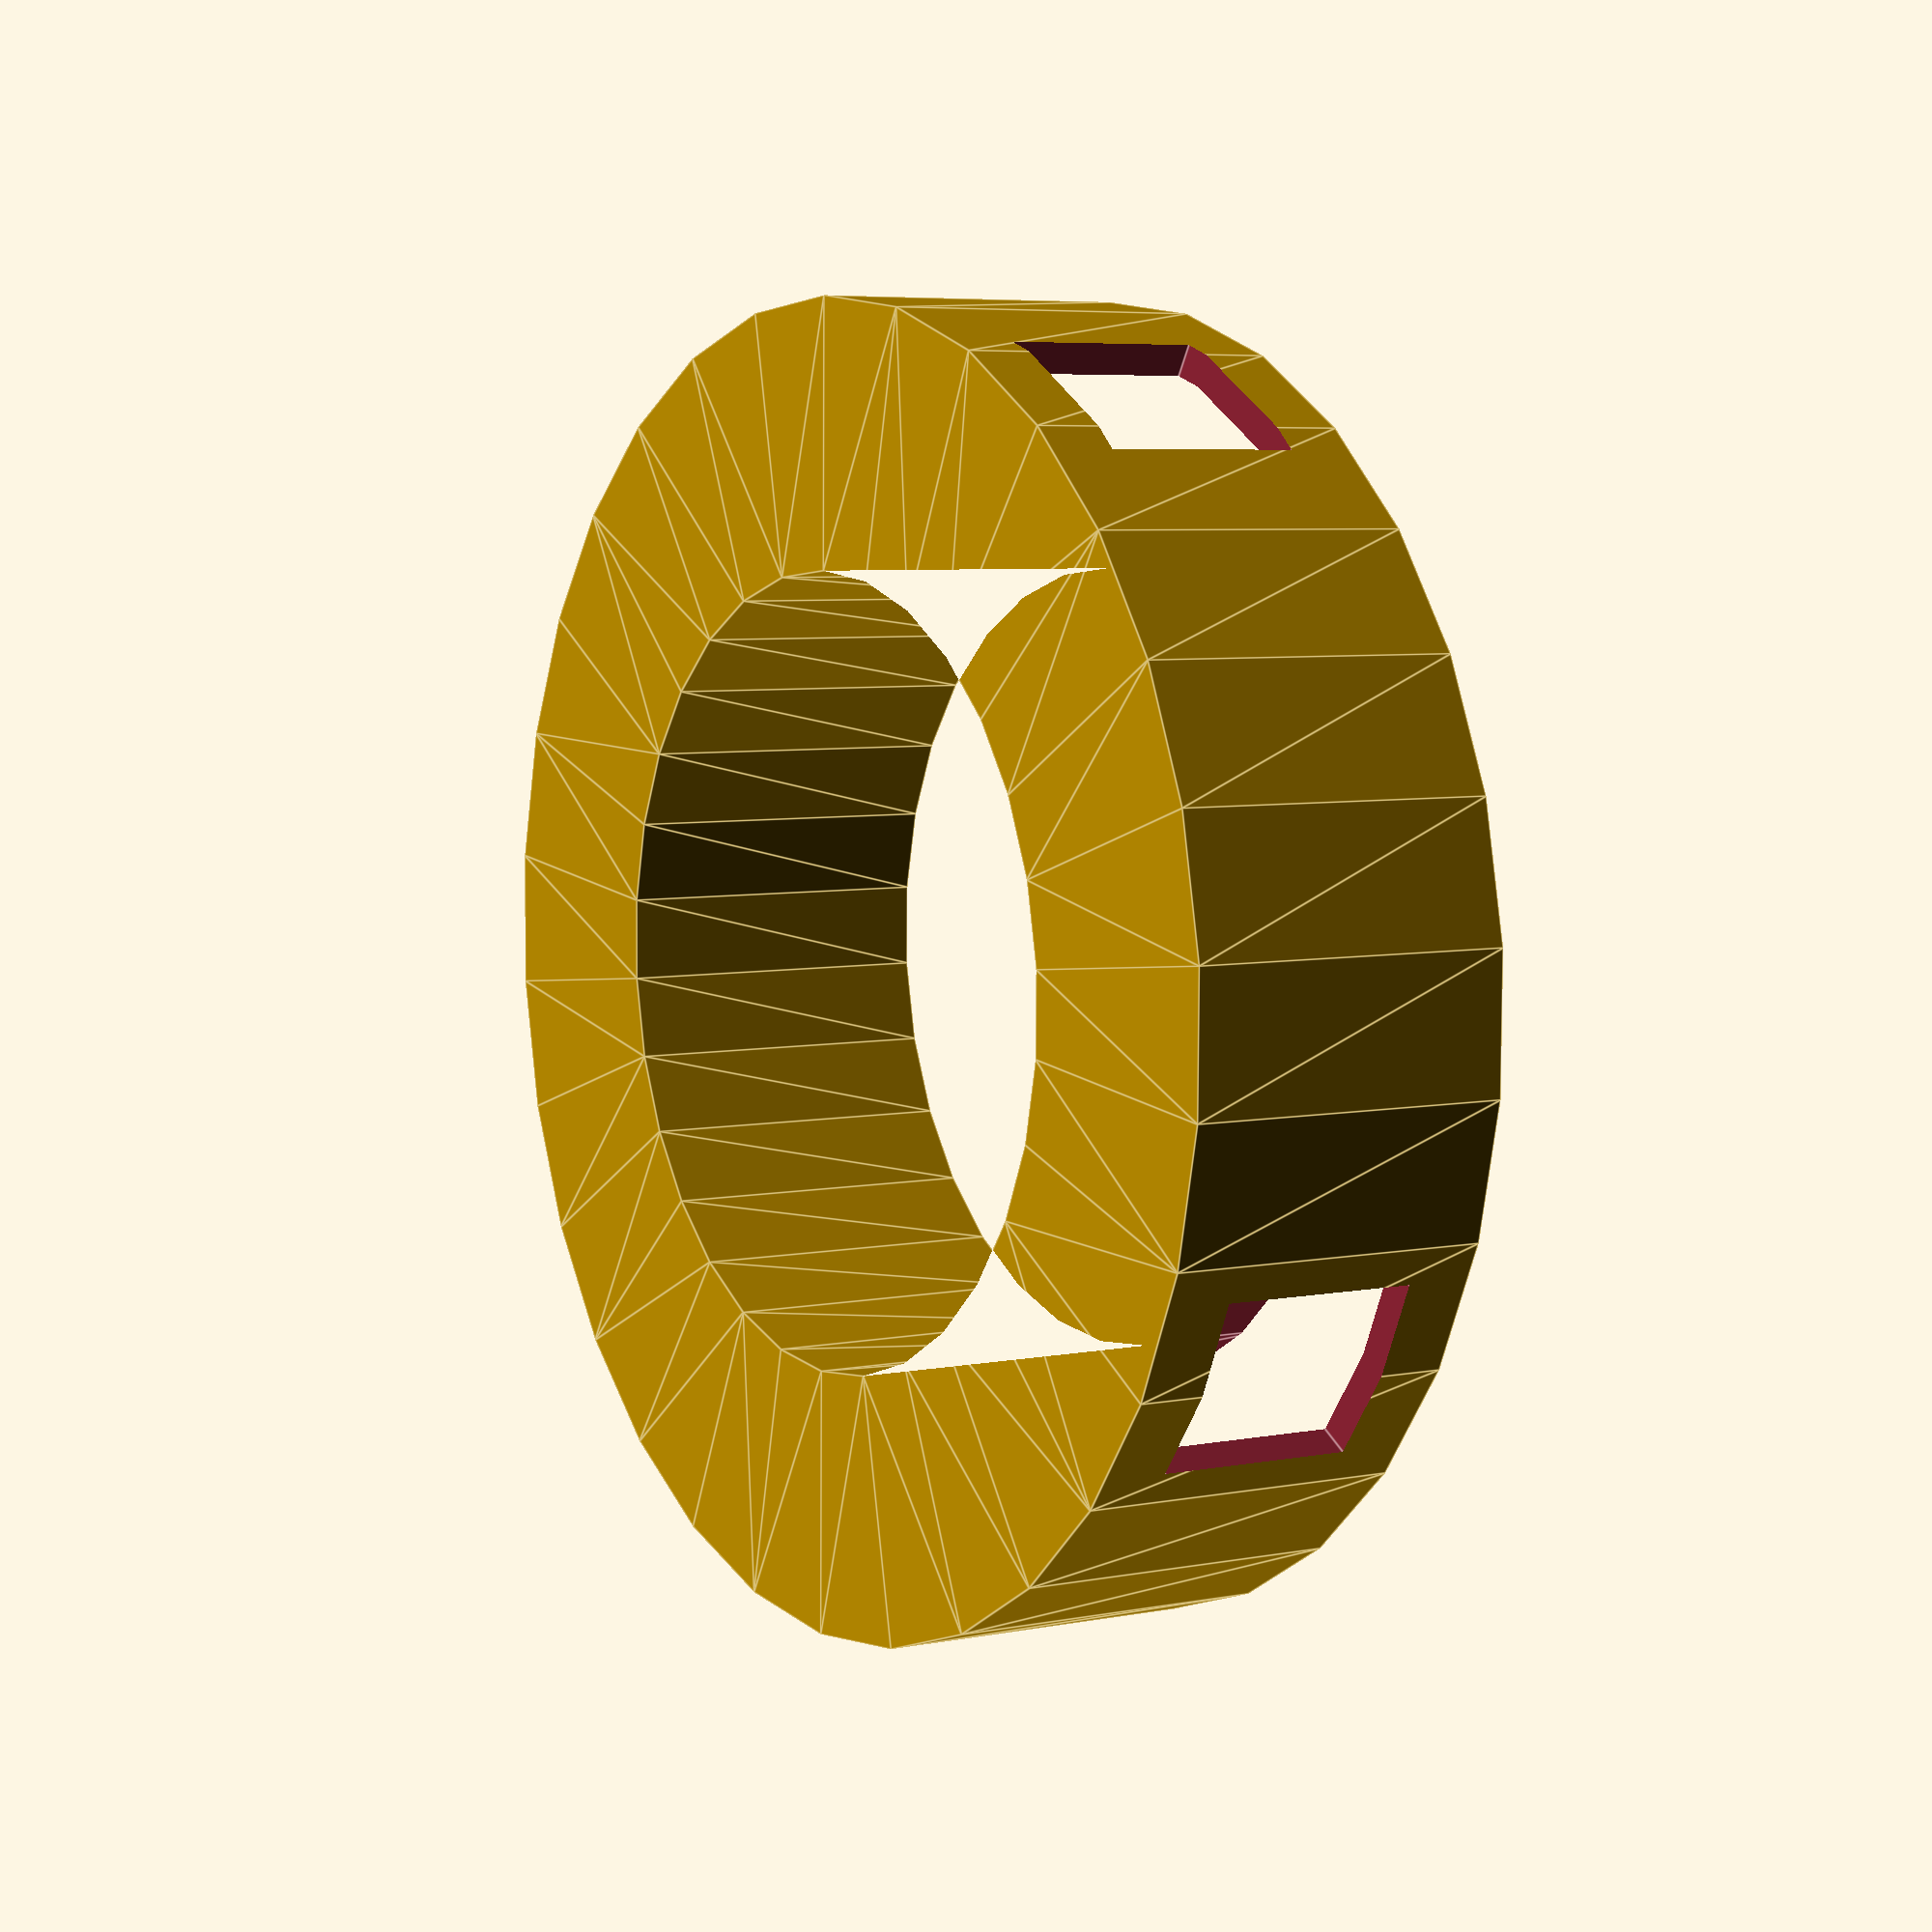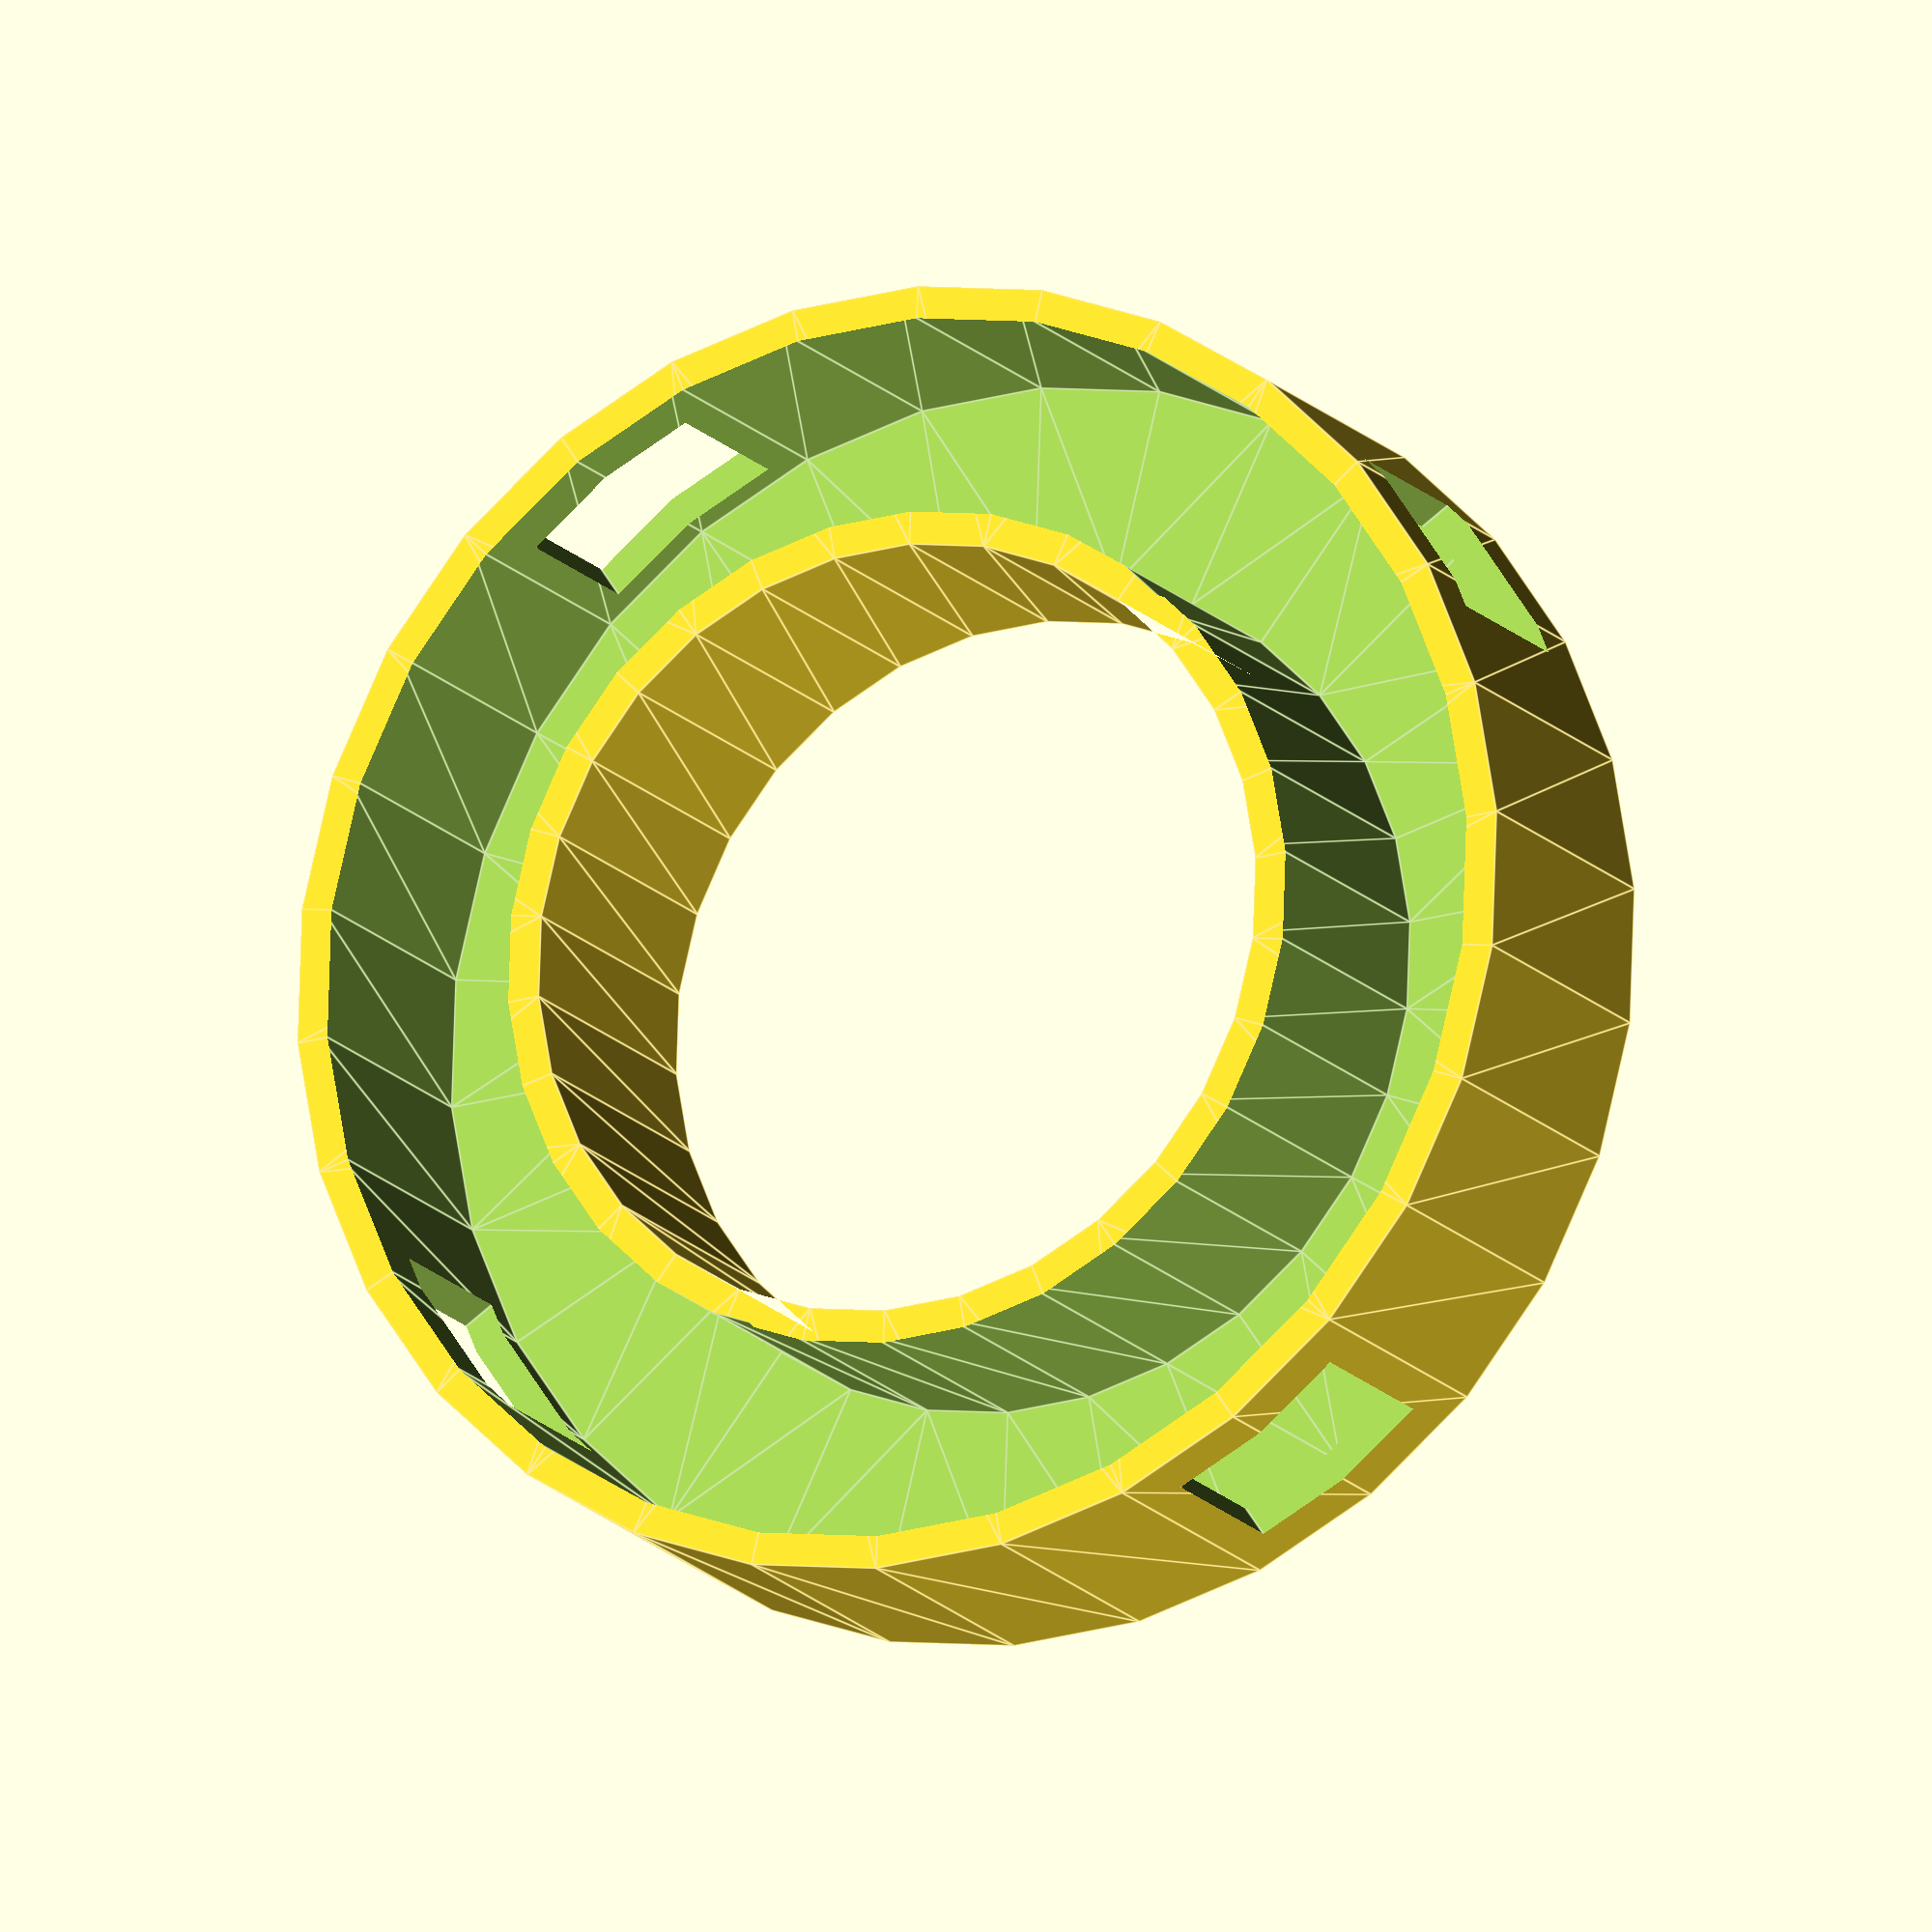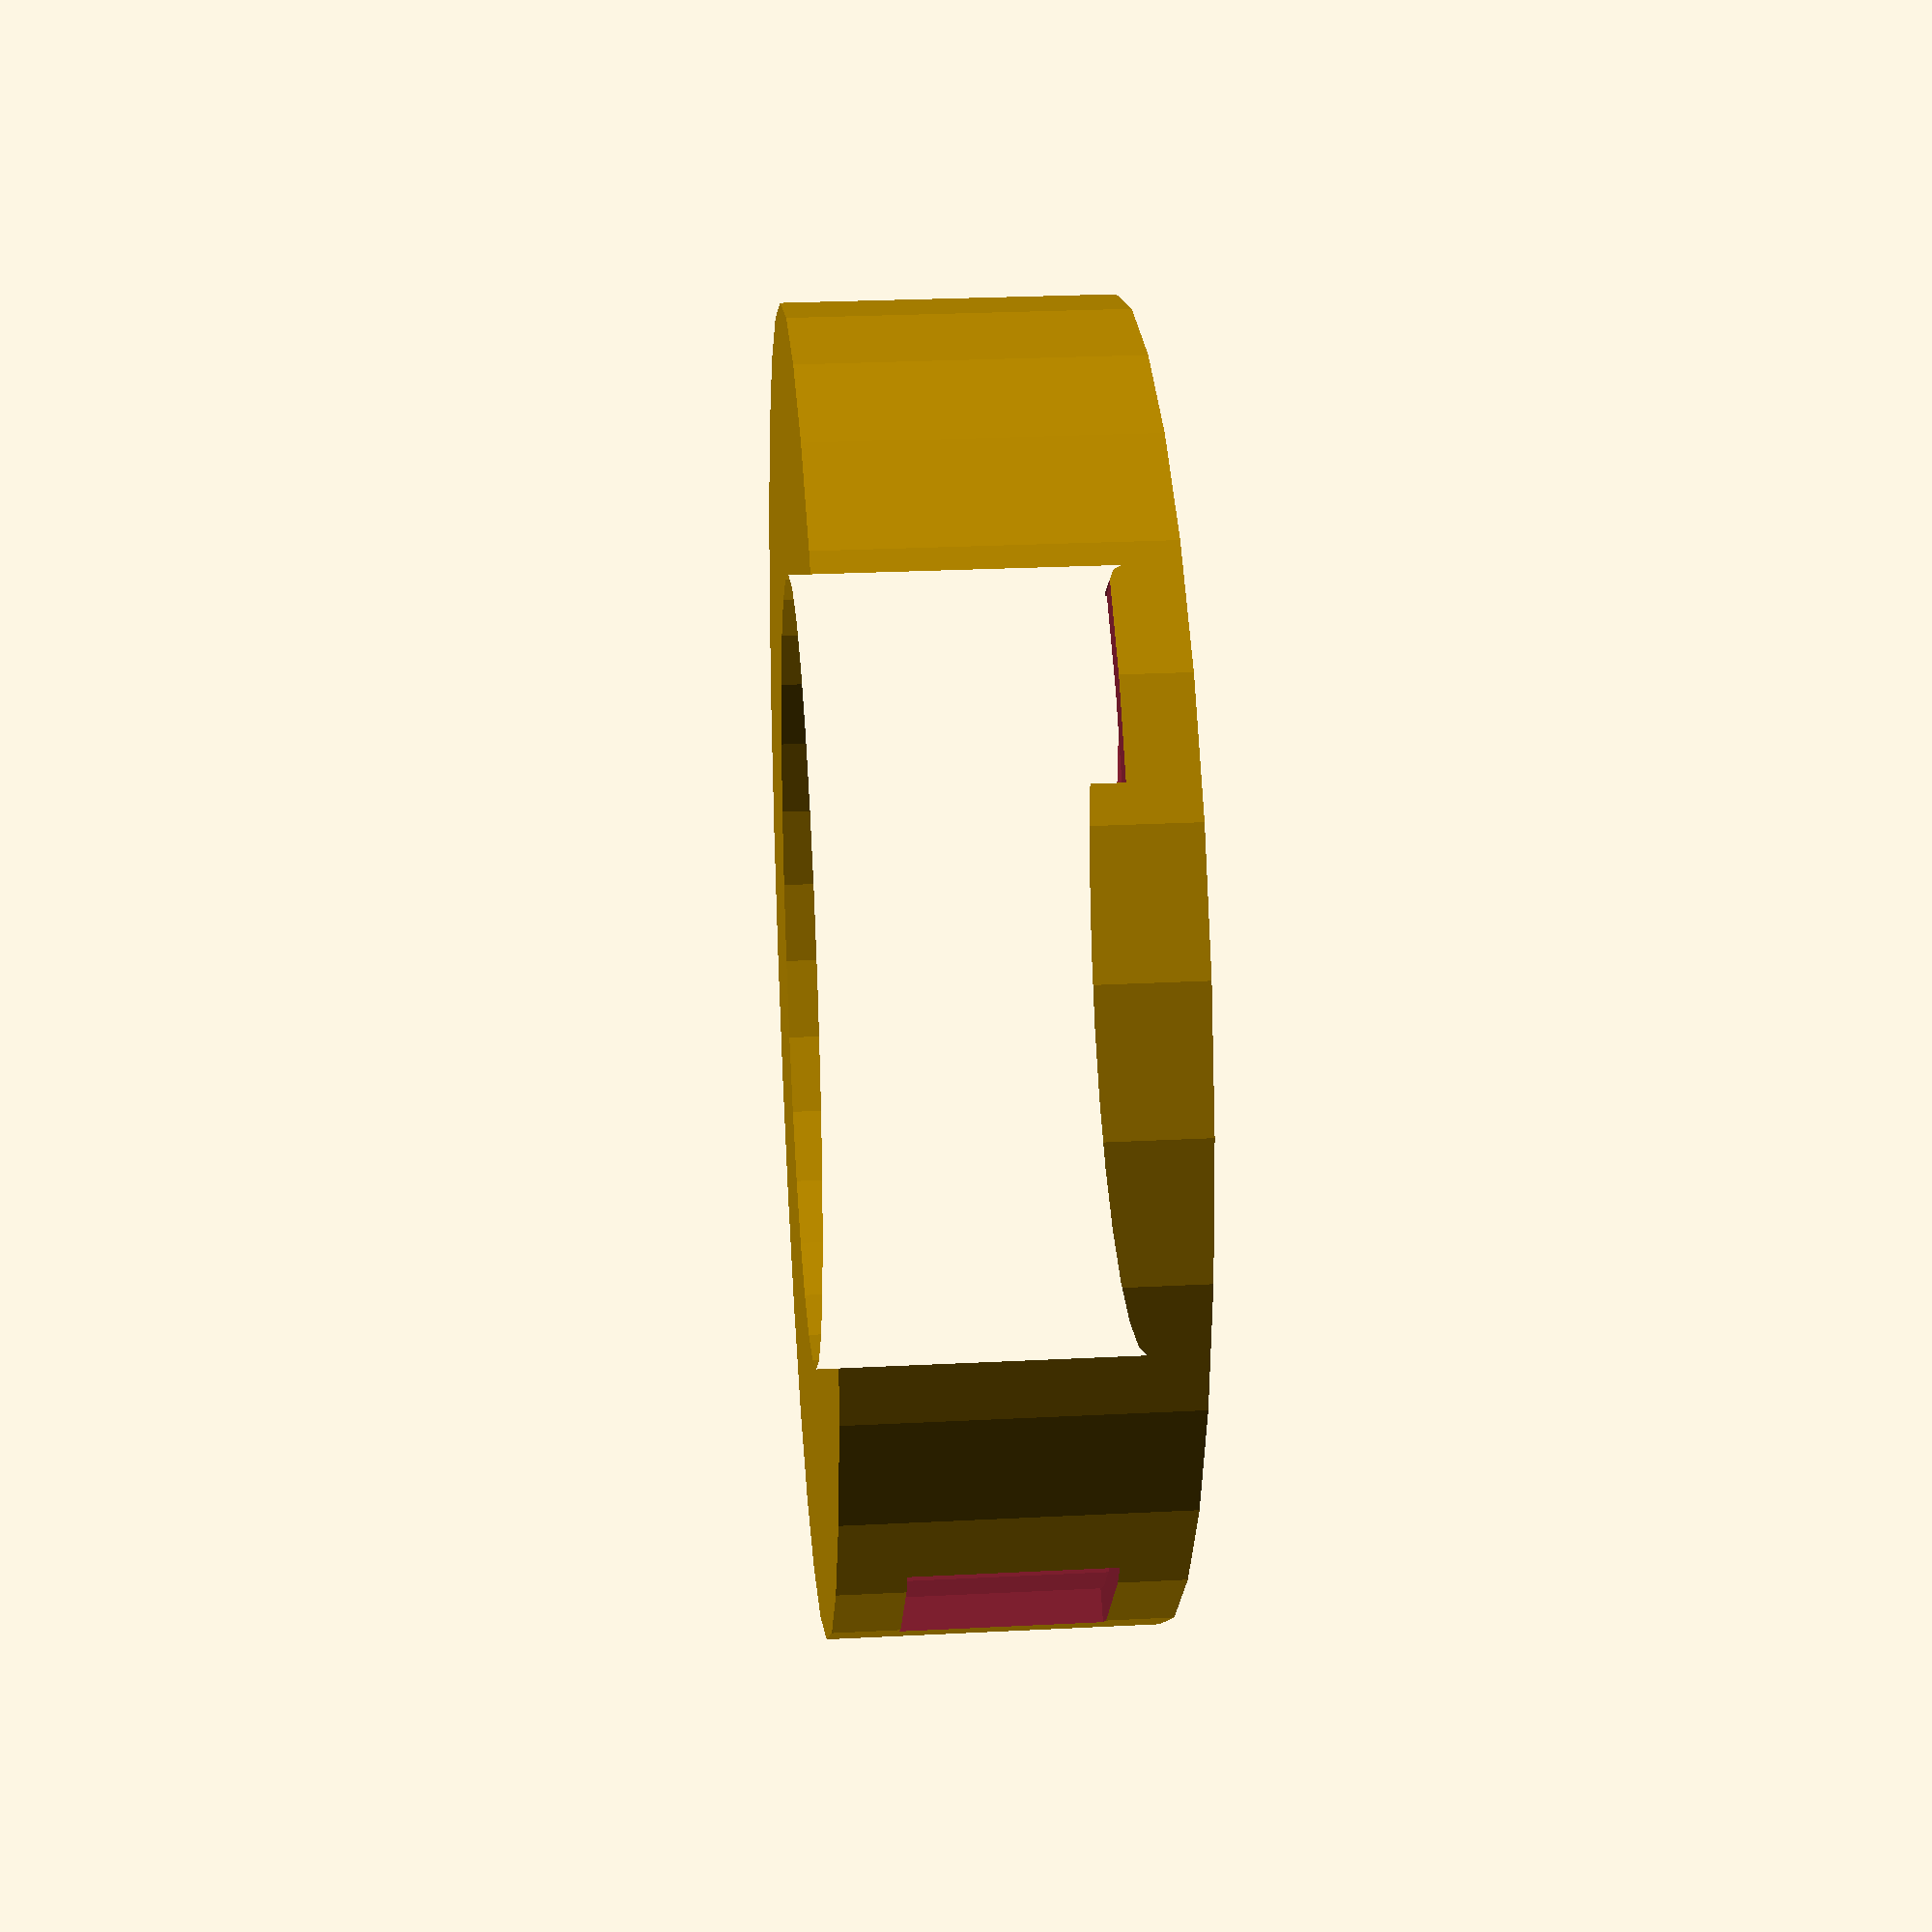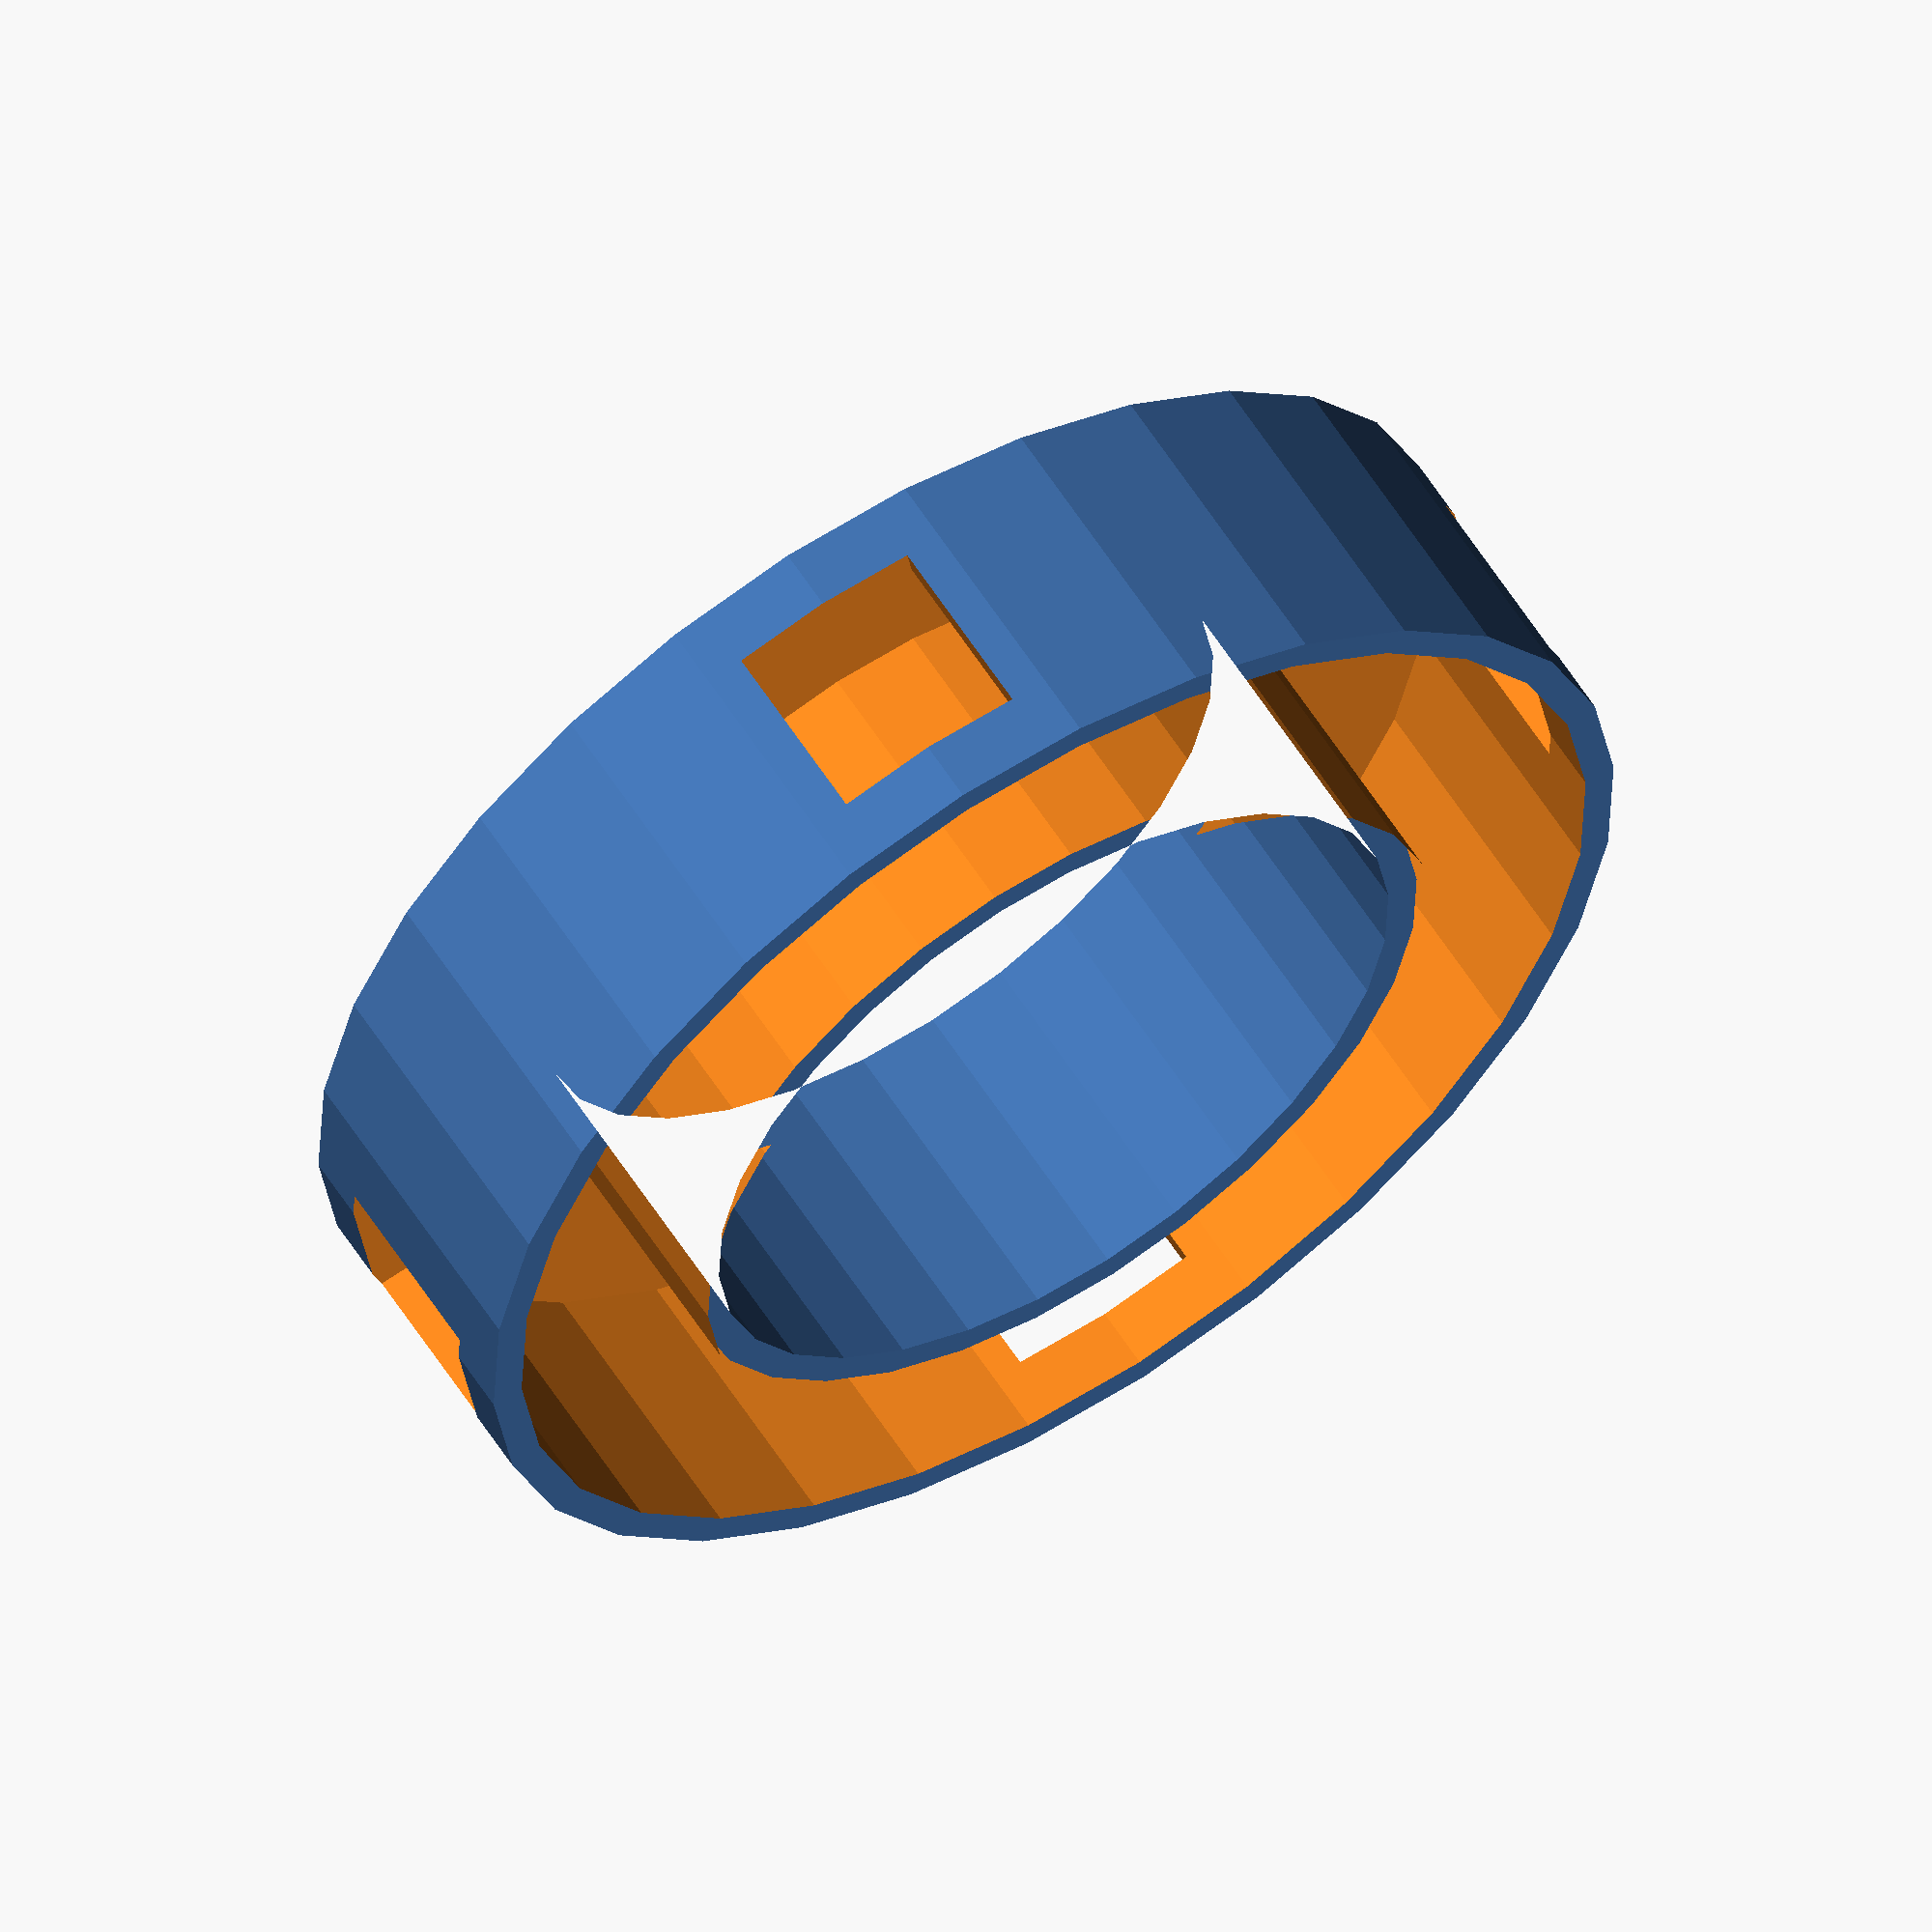
<openscad>
/*製作桌面電線理線器*/
/*將桌面上的插頭以及電線集中管理*/
module Hole_Donut(h1,r1,thickness,hole_size=0){
    difference(){
        linear_extrude(50)
            difference(){
                circle(h=h1,r=r1,center = true);
                offset(r = -thickness)
                    circle(h=h1,r=r1,center = true);
            }
        translate([-(hole_size/2),r1-(hole_size/2),(h1-hole_size)/2])
                    cube(size = hole_size);
        translate([-(hole_size/2),-(r1+(hole_size/2)),(h1-hole_size)/2])
            cube(size = hole_size);
        translate([r1-(hole_size/2),-(hole_size/2),(h1-hole_size)/2])
            cube(size = hole_size);
        translate([-(r1+(hole_size/2)),-(hole_size/2),(h1-hole_size)/2])
            cube(size = hole_size);
        translate([-(hole_size/2),r1-(hole_size/2),(h1-hole_size)/2])
            cube(size = hole_size);
        translate([-(hole_size/2),-(r1+(hole_size/2)),(h1-hole_size)/2])
            cube(size = hole_size);
        translate([r1-(hole_size/2),-(hole_size/2),(h1-hole_size)/2])
            cube(size = hole_size);
        translate([-(r1+(hole_size/2)),-(hole_size/2),(h1-hole_size)/2])
            cube(size = hole_size);
        
        }
}

difference(){
    Hole_Donut(50,100,40,30);
    translate([0,0,5])
        Hole_Donut(50,95,30);
    
}


</openscad>
<views>
elev=354.5 azim=149.4 roll=238.6 proj=p view=edges
elev=195.0 azim=56.0 roll=155.3 proj=o view=edges
elev=153.5 azim=48.8 roll=274.6 proj=p view=wireframe
elev=301.3 azim=80.7 roll=328.0 proj=o view=wireframe
</views>
